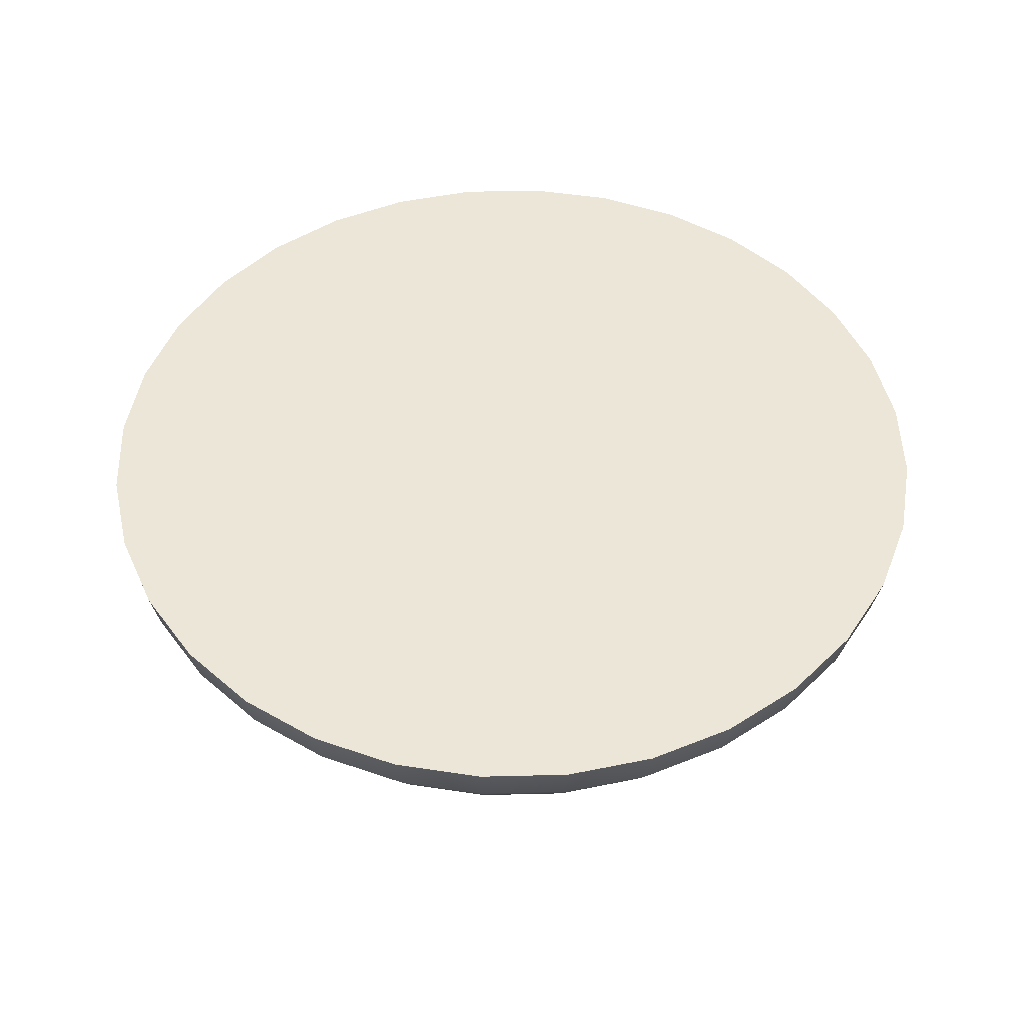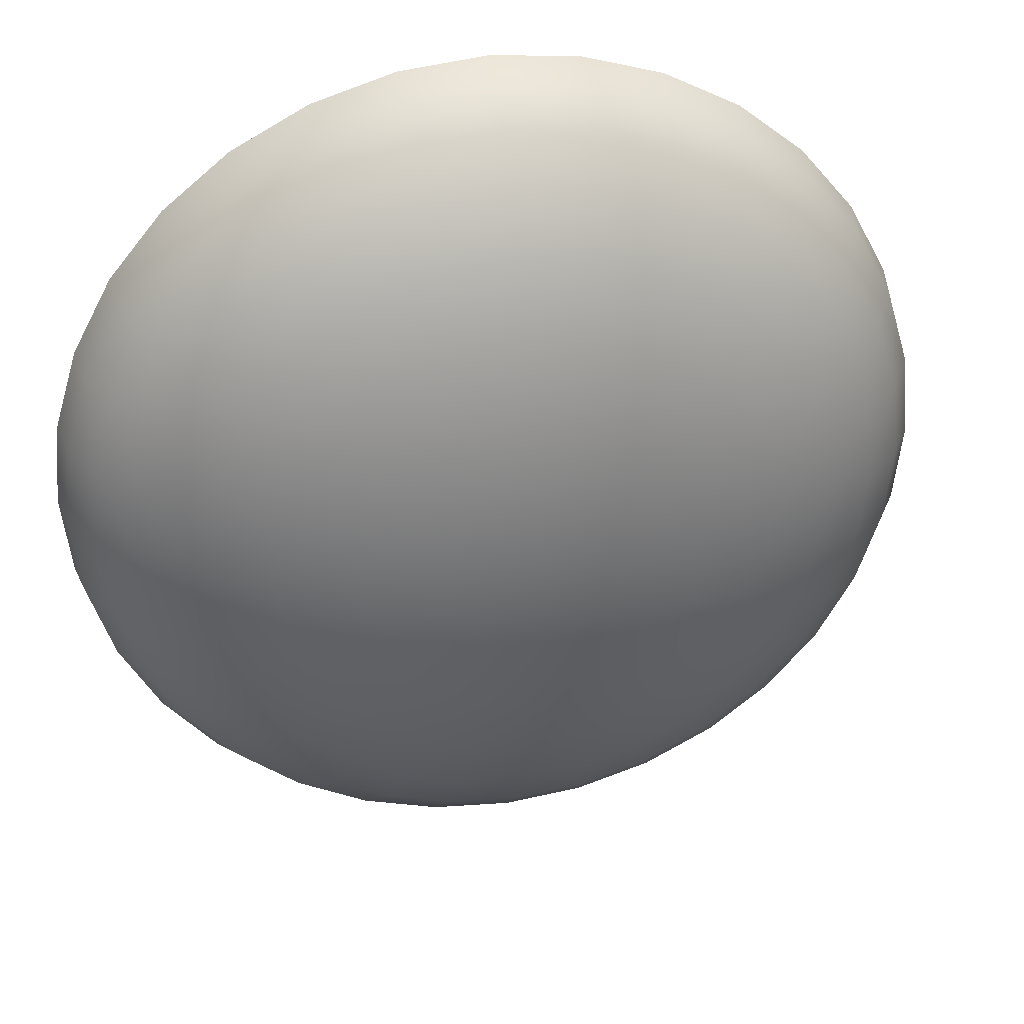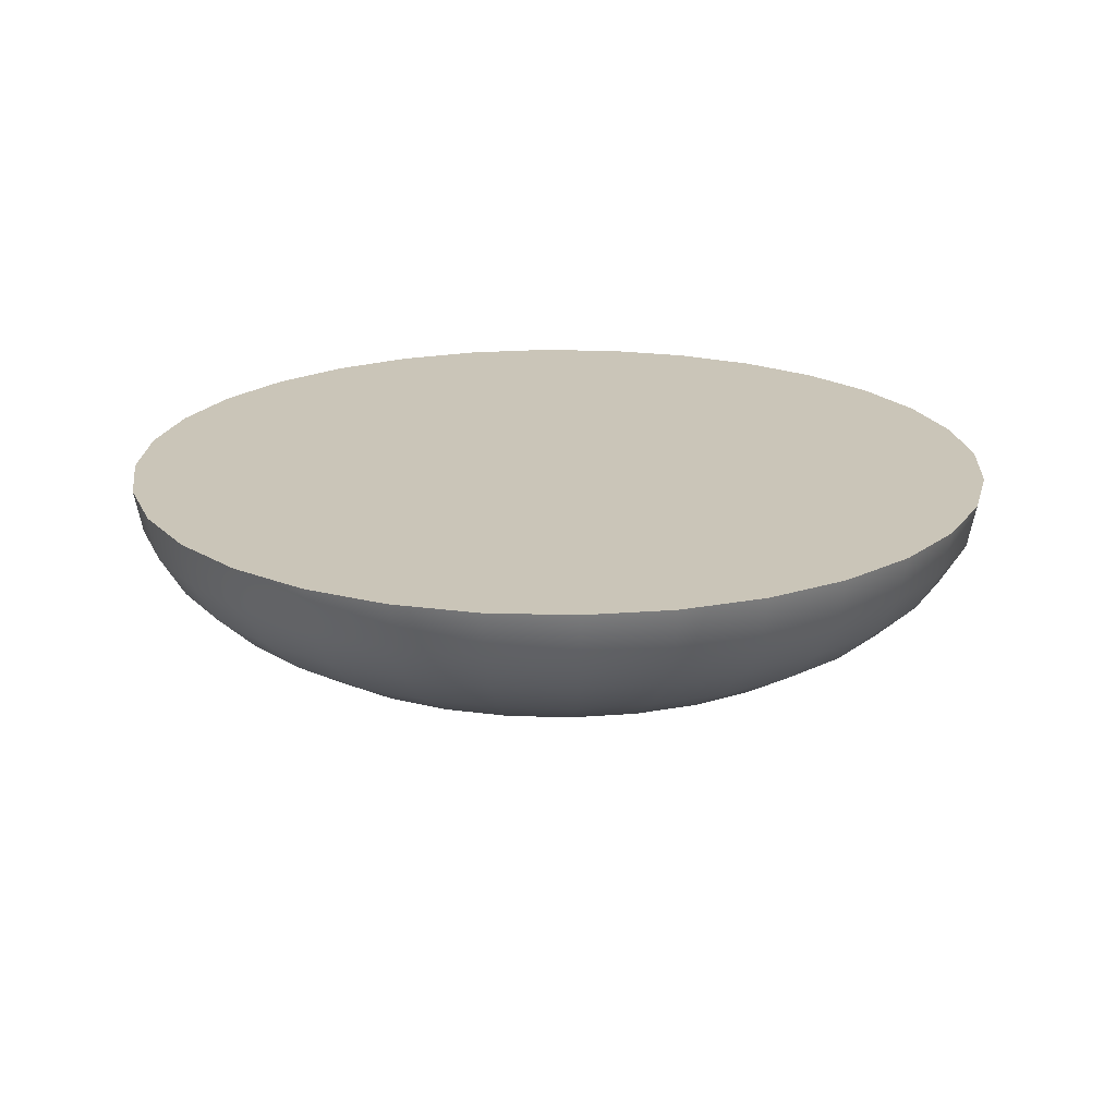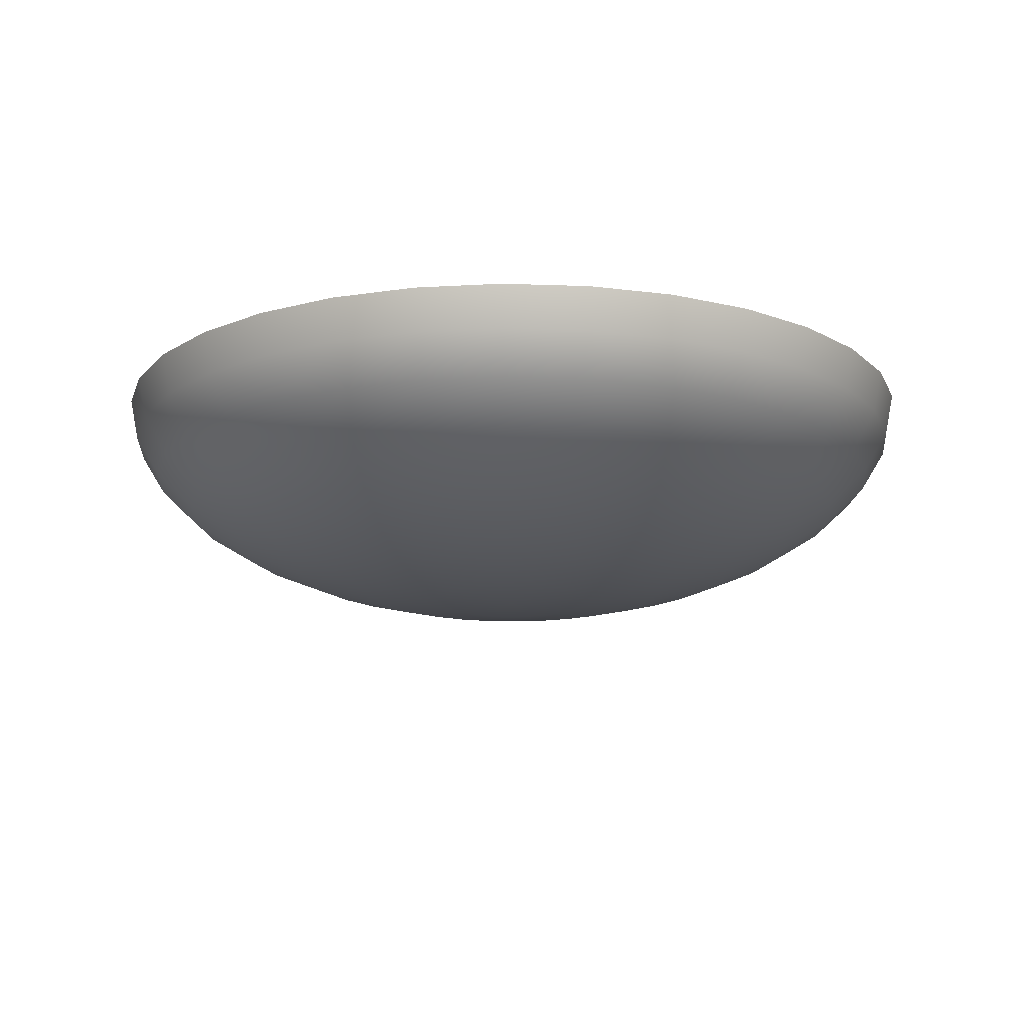
<metadata>
{"format":"obj","ext":"obj","renderer":"f3d","projection":"perspective","resolution":1024,"background":"white","views":[{"elev":49.2,"azim":105.3,"up":"+Z"},{"elev":35.1,"azim":168.5,"up":"+Y"},{"elev":20.3,"azim":-126.3,"up":"+Z"},{"elev":-15.3,"azim":-54.9,"up":"+Z"}]}
</metadata>
<code>
o Sphere
v 0 0.1378 0.03436
v 0 0.1351 0.02095
v 0 0.1145 -0.003819
v 0.02687 0.1351 0.03436
v 0.02636 0.1325 0.02095
v 0.02483 0.1248 0.008062
v 0.02235 0.1123 -0.003819
v 0.019 0.09553 -0.01423
v 0.01493 0.07506 -0.02278
v 0.01028 0.0517 -0.02913
v 0.005243 0.02636 -0.03304
v 0.05272 0.1273 0.03436
v 0.0517 0.1248 0.02095
v 0.0487 0.1176 0.008062
v 0.04383 0.1058 -0.003819
v 0.03728 0.08999 -0.01423
v 0.02929 0.07071 -0.02278
v 0.02017 0.0487 -0.02913
v 0.01028 0.02483 -0.03304
v 0.07653 0.1145 0.03436
v 0.07506 0.1123 0.02095
v 0.07071 0.1058 0.008062
v 0.06363 0.09523 -0.003819
v 0.05412 0.08099 -0.01423
v 0.04252 0.06363 -0.02278
v 0.02929 0.04383 -0.02913
v 0.01493 0.02235 -0.03304
v 0.09741 0.09741 0.03436
v 0.09553 0.09553 0.02095
v 0.08999 0.08999 0.008062
v 0.08099 0.08099 -0.003819
v 0.06888 0.06888 -0.01423
v 0.05412 0.05412 -0.02278
v 0.03728 0.03728 -0.02913
v 0.019 0.019 -0.03304
v 0.1145 0.07653 0.03436
v 0.1123 0.07506 0.02095
v 0.1058 0.07071 0.008062
v 0.09523 0.06363 -0.003819
v 0.08099 0.05412 -0.01423
v 0.06363 0.04252 -0.02278
v 0.04383 0.02929 -0.02913
v 0.02235 0.01493 -0.03304
v 0.1273 0.05272 0.03436
v 0.1248 0.0517 0.02095
v 0.1176 0.0487 0.008062
v 0.1058 0.04383 -0.003819
v 0.08999 0.03728 -0.01423
v 0.07071 0.02929 -0.02278
v 0.0487 0.02017 -0.02913
v 0.02483 0.01028 -0.03304
v 0.1351 0.02687 0.03436
v 0.1325 0.02636 0.02095
v 0.1248 0.02483 0.008062
v 0.1123 0.02235 -0.003819
v 0.09553 0.019 -0.01423
v 0.07506 0.01493 -0.02278
v 0.0517 0.01028 -0.02913
v 0.02636 0.005243 -0.03304
v 0.1378 0 0.03436
v 0.1351 0 0.02095
v 0.1273 0 0.008062
v 0.1145 0 -0.003819
v 0.09741 0 -0.01423
v 0.07653 0 -0.02278
v 0.05272 0 -0.02913
v 0.02687 0 -0.03304
v 0.1351 -0.02687 0.03436
v 0.1325 -0.02636 0.02095
v 0.1248 -0.02483 0.008062
v 0.1123 -0.02235 -0.003819
v 0.09553 -0.019 -0.01423
v 0.07506 -0.01493 -0.02278
v 0.0517 -0.01028 -0.02913
v 0.02636 -0.005243 -0.03304
v 0.1273 -0.05272 0.03436
v 0.1248 -0.0517 0.02095
v 0.1176 -0.0487 0.008062
v 0.1058 -0.04383 -0.003819
v 0.08999 -0.03728 -0.01423
v 0.07071 -0.02929 -0.02278
v 0.0487 -0.02017 -0.02913
v 0.02483 -0.01028 -0.03304
v 0.1145 -0.07653 0.03436
v 0.1123 -0.07506 0.02095
v 0.1058 -0.07071 0.008062
v 0.09523 -0.06363 -0.003819
v 0.08099 -0.05412 -0.01423
v 0.06363 -0.04252 -0.02278
v 0.04383 -0.02929 -0.02913
v 0.02235 -0.01493 -0.03304
v 0.09741 -0.09741 0.03436
v 0.09553 -0.09553 0.02095
v 0.08999 -0.08999 0.008062
v 0.08099 -0.08099 -0.003819
v 0.06888 -0.06888 -0.01423
v 0.05412 -0.05412 -0.02278
v 0.03728 -0.03728 -0.02913
v 0.019 -0.019 -0.03304
v 0.07653 -0.1145 0.03436
v 0.07506 -0.1123 0.02095
v 0.07071 -0.1058 0.008062
v 0.06363 -0.09523 -0.003819
v 0.05412 -0.08099 -0.01423
v 0.04252 -0.06363 -0.02278
v 0.02929 -0.04383 -0.02913
v 0.01493 -0.02235 -0.03304
v 0.05272 -0.1273 0.03436
v 0.0517 -0.1248 0.02095
v 0.0487 -0.1176 0.008062
v 0.04383 -0.1058 -0.003819
v 0.03728 -0.08999 -0.01423
v 0.02929 -0.07071 -0.02278
v 0.02017 -0.0487 -0.02913
v 0.01028 -0.02483 -0.03304
v 0.02687 -0.1351 0.03436
v 0.02636 -0.1325 0.02095
v 0.02483 -0.1248 0.008062
v 0.02235 -0.1123 -0.003819
v 0.019 -0.09553 -0.01423
v 0.01493 -0.07506 -0.02278
v 0.01028 -0.0517 -0.02913
v 0.005243 -0.02636 -0.03304
v 0 -0.1378 0.03436
v 0 -0.1351 0.02095
v 0 -0.1273 0.008062
v 0 -0.1145 -0.003819
v 0 -0.09741 -0.01423
v 0 -0.07653 -0.02278
v 0 -0.05272 -0.02913
v 0 -0.02687 -0.03304
v -0.02687 -0.1351 0.03436
v -0.02636 -0.1325 0.02095
v -0.02483 -0.1248 0.008062
v -0.02235 -0.1123 -0.003819
v -0.019 -0.09553 -0.01423
v -0.01493 -0.07506 -0.02278
v -0.01028 -0.0517 -0.02913
v -0.005243 -0.02636 -0.03304
v -0.05272 -0.1273 0.03436
v -0.0517 -0.1248 0.02095
v -0.0487 -0.1176 0.008062
v -0.04383 -0.1058 -0.003819
v -0.03728 -0.08999 -0.01423
v -0.02929 -0.07071 -0.02278
v -0.02017 -0.0487 -0.02913
v -0.01028 -0.02483 -0.03304
v -0.07653 -0.1145 0.03436
v -0.07506 -0.1123 0.02095
v -0.07071 -0.1058 0.008062
v -0.06363 -0.09523 -0.003819
v -0.05412 -0.08099 -0.01423
v -0.04252 -0.06363 -0.02278
v -0.02929 -0.04383 -0.02913
v -0.01493 -0.02235 -0.03304
v -0.09741 -0.09741 0.03436
v -0.09553 -0.09553 0.02095
v -0.08999 -0.08999 0.008062
v -0.08099 -0.08099 -0.003819
v -0.06888 -0.06888 -0.01423
v -0.05412 -0.05412 -0.02278
v -0.03728 -0.03728 -0.02913
v -0.019 -0.019 -0.03304
v 0 0 -0.03436
v -0.1145 -0.07653 0.03436
v -0.1123 -0.07506 0.02095
v -0.1058 -0.07071 0.008062
v -0.09523 -0.06363 -0.003819
v -0.08099 -0.05412 -0.01423
v -0.06363 -0.04252 -0.02278
v -0.04383 -0.02929 -0.02913
v -0.02235 -0.01493 -0.03304
v -0.1273 -0.05271 0.03436
v -0.1248 -0.0517 0.02095
v -0.1176 -0.0487 0.008062
v -0.1058 -0.04383 -0.003819
v -0.08999 -0.03728 -0.01423
v -0.07071 -0.02929 -0.02278
v -0.0487 -0.02017 -0.02913
v -0.02483 -0.01028 -0.03304
v -0.1351 -0.02687 0.03436
v -0.1325 -0.02636 0.02095
v -0.1248 -0.02483 0.008062
v -0.1123 -0.02235 -0.003819
v -0.09553 -0.019 -0.01423
v -0.07506 -0.01493 -0.02278
v -0.0517 -0.01028 -0.02913
v -0.02636 -0.005243 -0.03304
v -0.1378 0 0.03436
v -0.1351 0 0.02095
v -0.1273 0 0.008062
v -0.1145 0 -0.003819
v -0.09741 0 -0.01423
v -0.07653 0 -0.02278
v -0.05272 0 -0.02913
v -0.02687 0 -0.03304
v -0.1351 0.02687 0.03436
v -0.1325 0.02636 0.02095
v -0.1248 0.02483 0.008062
v -0.1123 0.02235 -0.003819
v -0.09553 0.019 -0.01423
v -0.07506 0.01493 -0.02278
v -0.0517 0.01028 -0.02913
v -0.02636 0.005243 -0.03304
v -0.1273 0.05272 0.03436
v -0.1248 0.0517 0.02095
v -0.1176 0.0487 0.008062
v -0.1058 0.04383 -0.003819
v -0.08999 0.03728 -0.01423
v -0.07071 0.02929 -0.02278
v -0.0487 0.02017 -0.02913
v -0.02483 0.01028 -0.03304
v -0.1145 0.07653 0.03436
v -0.1123 0.07506 0.02095
v -0.1058 0.07071 0.008062
v -0.09523 0.06363 -0.003819
v -0.08099 0.05412 -0.01423
v -0.06363 0.04252 -0.02278
v -0.04383 0.02929 -0.02913
v -0.02235 0.01493 -0.03304
v -0.09741 0.09741 0.03436
v -0.09553 0.09553 0.02095
v -0.08999 0.08999 0.008062
v -0.08099 0.08099 -0.003819
v -0.06888 0.06888 -0.01423
v -0.05412 0.05412 -0.02278
v -0.03728 0.03728 -0.02913
v -0.019 0.019 -0.03304
v -0.07653 0.1145 0.03436
v -0.07506 0.1123 0.02095
v -0.07071 0.1058 0.008062
v -0.06363 0.09523 -0.003819
v -0.05412 0.08099 -0.01423
v -0.04252 0.06363 -0.02278
v -0.02929 0.04383 -0.02913
v -0.01493 0.02235 -0.03304
v -0.05272 0.1273 0.03436
v -0.0517 0.1248 0.02095
v -0.0487 0.1176 0.008062
v -0.04383 0.1058 -0.003819
v -0.03728 0.08999 -0.01423
v -0.02929 0.07071 -0.02278
v -0.02017 0.0487 -0.02913
v -0.01028 0.02483 -0.03304
v -0.02687 0.1351 0.03436
v -0.02636 0.1325 0.02095
v -0.02483 0.1248 0.008062
v -0.02235 0.1123 -0.003819
v -0.019 0.09553 -0.01423
v -0.01493 0.07506 -0.02278
v -0.01028 0.0517 -0.02913
v -0.005243 0.02636 -0.03304
v 0 0.1273 0.008062
v 0 0.09741 -0.01423
v 0 0.07653 -0.02278
v 0 0.05272 -0.02913
v 0 0.02687 -0.03304
f 3 8 254
f 254 9 255
f 255 10 256
f 257 10 11
f 164 257 11
f 1 5 2
f 253 5 6
f 253 7 3
f 7 14 15
f 8 15 16
f 9 16 17
f 10 17 18
f 10 19 11
f 164 11 19
f 4 13 5
f 6 13 14
f 18 27 19
f 164 19 27
f 12 21 13
f 13 22 14
f 15 22 23
f 16 23 24
f 16 25 17
f 17 26 18
f 23 32 24
f 24 33 25
f 26 33 34
f 27 34 35
f 164 27 35
f 20 29 21
f 21 30 22
f 22 31 23
f 164 35 43
f 28 37 29
f 30 37 38
f 30 39 31
f 32 39 40
f 32 41 33
f 33 42 34
f 35 42 43
f 40 47 48
f 40 49 41
f 42 49 50
f 43 50 51
f 164 43 51
f 36 45 37
f 38 45 46
f 38 47 39
f 164 51 59
f 45 52 53
f 45 54 46
f 46 55 47
f 48 55 56
f 48 57 49
f 49 58 50
f 51 58 59
f 57 64 65
f 57 66 58
f 58 67 59
f 164 59 67
f 53 60 61
f 53 62 54
f 54 63 55
f 55 64 56
f 60 69 61
f 62 69 70
f 63 70 71
f 64 71 72
f 65 72 73
f 66 73 74
f 67 74 75
f 164 67 75
f 73 80 81
f 74 81 82
f 74 83 75
f 164 75 83
f 68 77 69
f 70 77 78
f 71 78 79
f 71 80 72
f 77 86 78
f 79 86 87
f 79 88 80
f 81 88 89
f 81 90 82
f 82 91 83
f 164 83 91
f 77 84 85
f 90 97 98
f 90 99 91
f 164 91 99
f 84 93 85
f 85 94 86
f 87 94 95
f 87 96 88
f 89 96 97
f 95 102 103
f 96 103 104
f 97 104 105
f 97 106 98
f 98 107 99
f 164 99 107
f 92 101 93
f 94 101 102
f 107 114 115
f 164 107 115
f 101 108 109
f 102 109 110
f 102 111 103
f 103 112 104
f 105 112 113
f 106 113 114
f 110 119 111
f 111 120 112
f 113 120 121
f 114 121 122
f 115 122 123
f 164 115 123
f 109 116 117
f 109 118 110
f 122 131 123
f 164 123 131
f 117 124 125
f 117 126 118
f 119 126 127
f 119 128 120
f 120 129 121
f 121 130 122
f 128 135 136
f 129 136 137
f 130 137 138
f 131 138 139
f 164 131 139
f 124 133 125
f 125 134 126
f 126 135 127
f 164 139 147
f 133 140 141
f 134 141 142
f 134 143 135
f 136 143 144
f 136 145 137
f 137 146 138
f 138 147 139
f 143 152 144
f 144 153 145
f 145 154 146
f 146 155 147
f 164 147 155
f 140 149 141
f 142 149 150
f 142 151 143
f 164 155 163
f 148 157 149
f 150 157 158
f 151 158 159
f 151 160 152
f 152 161 153
f 154 161 162
f 155 162 163
f 160 170 161
f 161 171 162
f 163 171 172
f 164 163 172
f 156 166 157
f 157 167 158
f 158 168 159
f 160 168 169
f 166 175 167
f 167 176 168
f 169 176 177
f 169 178 170
f 170 179 171
f 171 180 172
f 164 172 180
f 165 174 166
f 179 186 187
f 180 187 188
f 164 180 188
f 173 182 174
f 174 183 175
f 175 184 176
f 177 184 185
f 178 185 186
f 182 191 183
f 183 192 184
f 184 193 185
f 186 193 194
f 186 195 187
f 188 195 196
f 164 188 196
f 182 189 190
f 194 203 195
f 195 204 196
f 164 196 204
f 189 198 190
f 191 198 199
f 192 199 200
f 193 200 201
f 194 201 202
f 200 207 208
f 200 209 201
f 202 209 210
f 202 211 203
f 203 212 204
f 164 204 212
f 197 206 198
f 199 206 207
f 212 219 220
f 164 212 220
f 206 213 214
f 206 215 207
f 208 215 216
f 208 217 209
f 210 217 218
f 211 218 219
f 216 223 224
f 216 225 217
f 218 225 226
f 218 227 219
f 219 228 220
f 164 220 228
f 214 221 222
f 214 223 215
f 227 236 228
f 164 228 236
f 222 229 230
f 222 231 223
f 224 231 232
f 224 233 225
f 226 233 234
f 226 235 227
f 232 241 233
f 234 241 242
f 235 242 243
f 236 243 244
f 164 236 244
f 230 237 238
f 230 239 231
f 232 239 240
f 164 244 252
f 237 246 238
f 238 247 239
f 240 247 248
f 240 249 241
f 242 249 250
f 242 251 243
f 244 251 252
f 250 254 255
f 250 256 251
f 251 257 252
f 164 252 257
f 245 2 246
f 247 2 253
f 248 253 3
f 249 3 254
f 108 76 12
f 3 7 8
f 254 8 9
f 255 9 10
f 257 256 10
f 1 4 5
f 253 2 5
f 253 6 7
f 7 6 14
f 8 7 15
f 9 8 16
f 10 9 17
f 10 18 19
f 4 12 13
f 6 5 13
f 18 26 27
f 12 20 21
f 13 21 22
f 15 14 22
f 16 15 23
f 16 24 25
f 17 25 26
f 23 31 32
f 24 32 33
f 26 25 33
f 27 26 34
f 20 28 29
f 21 29 30
f 22 30 31
f 28 36 37
f 30 29 37
f 30 38 39
f 32 31 39
f 32 40 41
f 33 41 42
f 35 34 42
f 40 39 47
f 40 48 49
f 42 41 49
f 43 42 50
f 36 44 45
f 38 37 45
f 38 46 47
f 45 44 52
f 45 53 54
f 46 54 55
f 48 47 55
f 48 56 57
f 49 57 58
f 51 50 58
f 57 56 64
f 57 65 66
f 58 66 67
f 53 52 60
f 53 61 62
f 54 62 63
f 55 63 64
f 60 68 69
f 62 61 69
f 63 62 70
f 64 63 71
f 65 64 72
f 66 65 73
f 67 66 74
f 73 72 80
f 74 73 81
f 74 82 83
f 68 76 77
f 70 69 77
f 71 70 78
f 71 79 80
f 77 85 86
f 79 78 86
f 79 87 88
f 81 80 88
f 81 89 90
f 82 90 91
f 77 76 84
f 90 89 97
f 90 98 99
f 84 92 93
f 85 93 94
f 87 86 94
f 87 95 96
f 89 88 96
f 95 94 102
f 96 95 103
f 97 96 104
f 97 105 106
f 98 106 107
f 92 100 101
f 94 93 101
f 107 106 114
f 101 100 108
f 102 101 109
f 102 110 111
f 103 111 112
f 105 104 112
f 106 105 113
f 110 118 119
f 111 119 120
f 113 112 120
f 114 113 121
f 115 114 122
f 109 108 116
f 109 117 118
f 122 130 131
f 117 116 124
f 117 125 126
f 119 118 126
f 119 127 128
f 120 128 129
f 121 129 130
f 128 127 135
f 129 128 136
f 130 129 137
f 131 130 138
f 124 132 133
f 125 133 134
f 126 134 135
f 133 132 140
f 134 133 141
f 134 142 143
f 136 135 143
f 136 144 145
f 137 145 146
f 138 146 147
f 143 151 152
f 144 152 153
f 145 153 154
f 146 154 155
f 140 148 149
f 142 141 149
f 142 150 151
f 148 156 157
f 150 149 157
f 151 150 158
f 151 159 160
f 152 160 161
f 154 153 161
f 155 154 162
f 160 169 170
f 161 170 171
f 163 162 171
f 156 165 166
f 157 166 167
f 158 167 168
f 160 159 168
f 166 174 175
f 167 175 176
f 169 168 176
f 169 177 178
f 170 178 179
f 171 179 180
f 165 173 174
f 179 178 186
f 180 179 187
f 173 181 182
f 174 182 183
f 175 183 184
f 177 176 184
f 178 177 185
f 182 190 191
f 183 191 192
f 184 192 193
f 186 185 193
f 186 194 195
f 188 187 195
f 182 181 189
f 194 202 203
f 195 203 204
f 189 197 198
f 191 190 198
f 192 191 199
f 193 192 200
f 194 193 201
f 200 199 207
f 200 208 209
f 202 201 209
f 202 210 211
f 203 211 212
f 197 205 206
f 199 198 206
f 212 211 219
f 206 205 213
f 206 214 215
f 208 207 215
f 208 216 217
f 210 209 217
f 211 210 218
f 216 215 223
f 216 224 225
f 218 217 225
f 218 226 227
f 219 227 228
f 214 213 221
f 214 222 223
f 227 235 236
f 222 221 229
f 222 230 231
f 224 223 231
f 224 232 233
f 226 225 233
f 226 234 235
f 232 240 241
f 234 233 241
f 235 234 242
f 236 235 243
f 230 229 237
f 230 238 239
f 232 231 239
f 237 245 246
f 238 246 247
f 240 239 247
f 240 248 249
f 242 241 249
f 242 250 251
f 244 243 251
f 250 249 254
f 250 255 256
f 251 256 257
f 245 1 2
f 247 246 2
f 248 247 253
f 249 248 3
f 12 4 1
f 1 245 237
f 237 229 221
f 221 213 237
f 213 205 237
f 205 197 173
f 197 189 173
f 189 181 173
f 173 165 156
f 156 148 140
f 140 132 124
f 124 116 108
f 108 100 92
f 92 84 108
f 84 76 108
f 76 68 60
f 60 52 44
f 44 36 12
f 36 28 12
f 28 20 12
f 12 1 237
f 173 156 140
f 140 124 108
f 76 60 12
f 60 44 12
f 12 237 140
f 237 205 140
f 205 173 140
f 140 108 12

</code>
